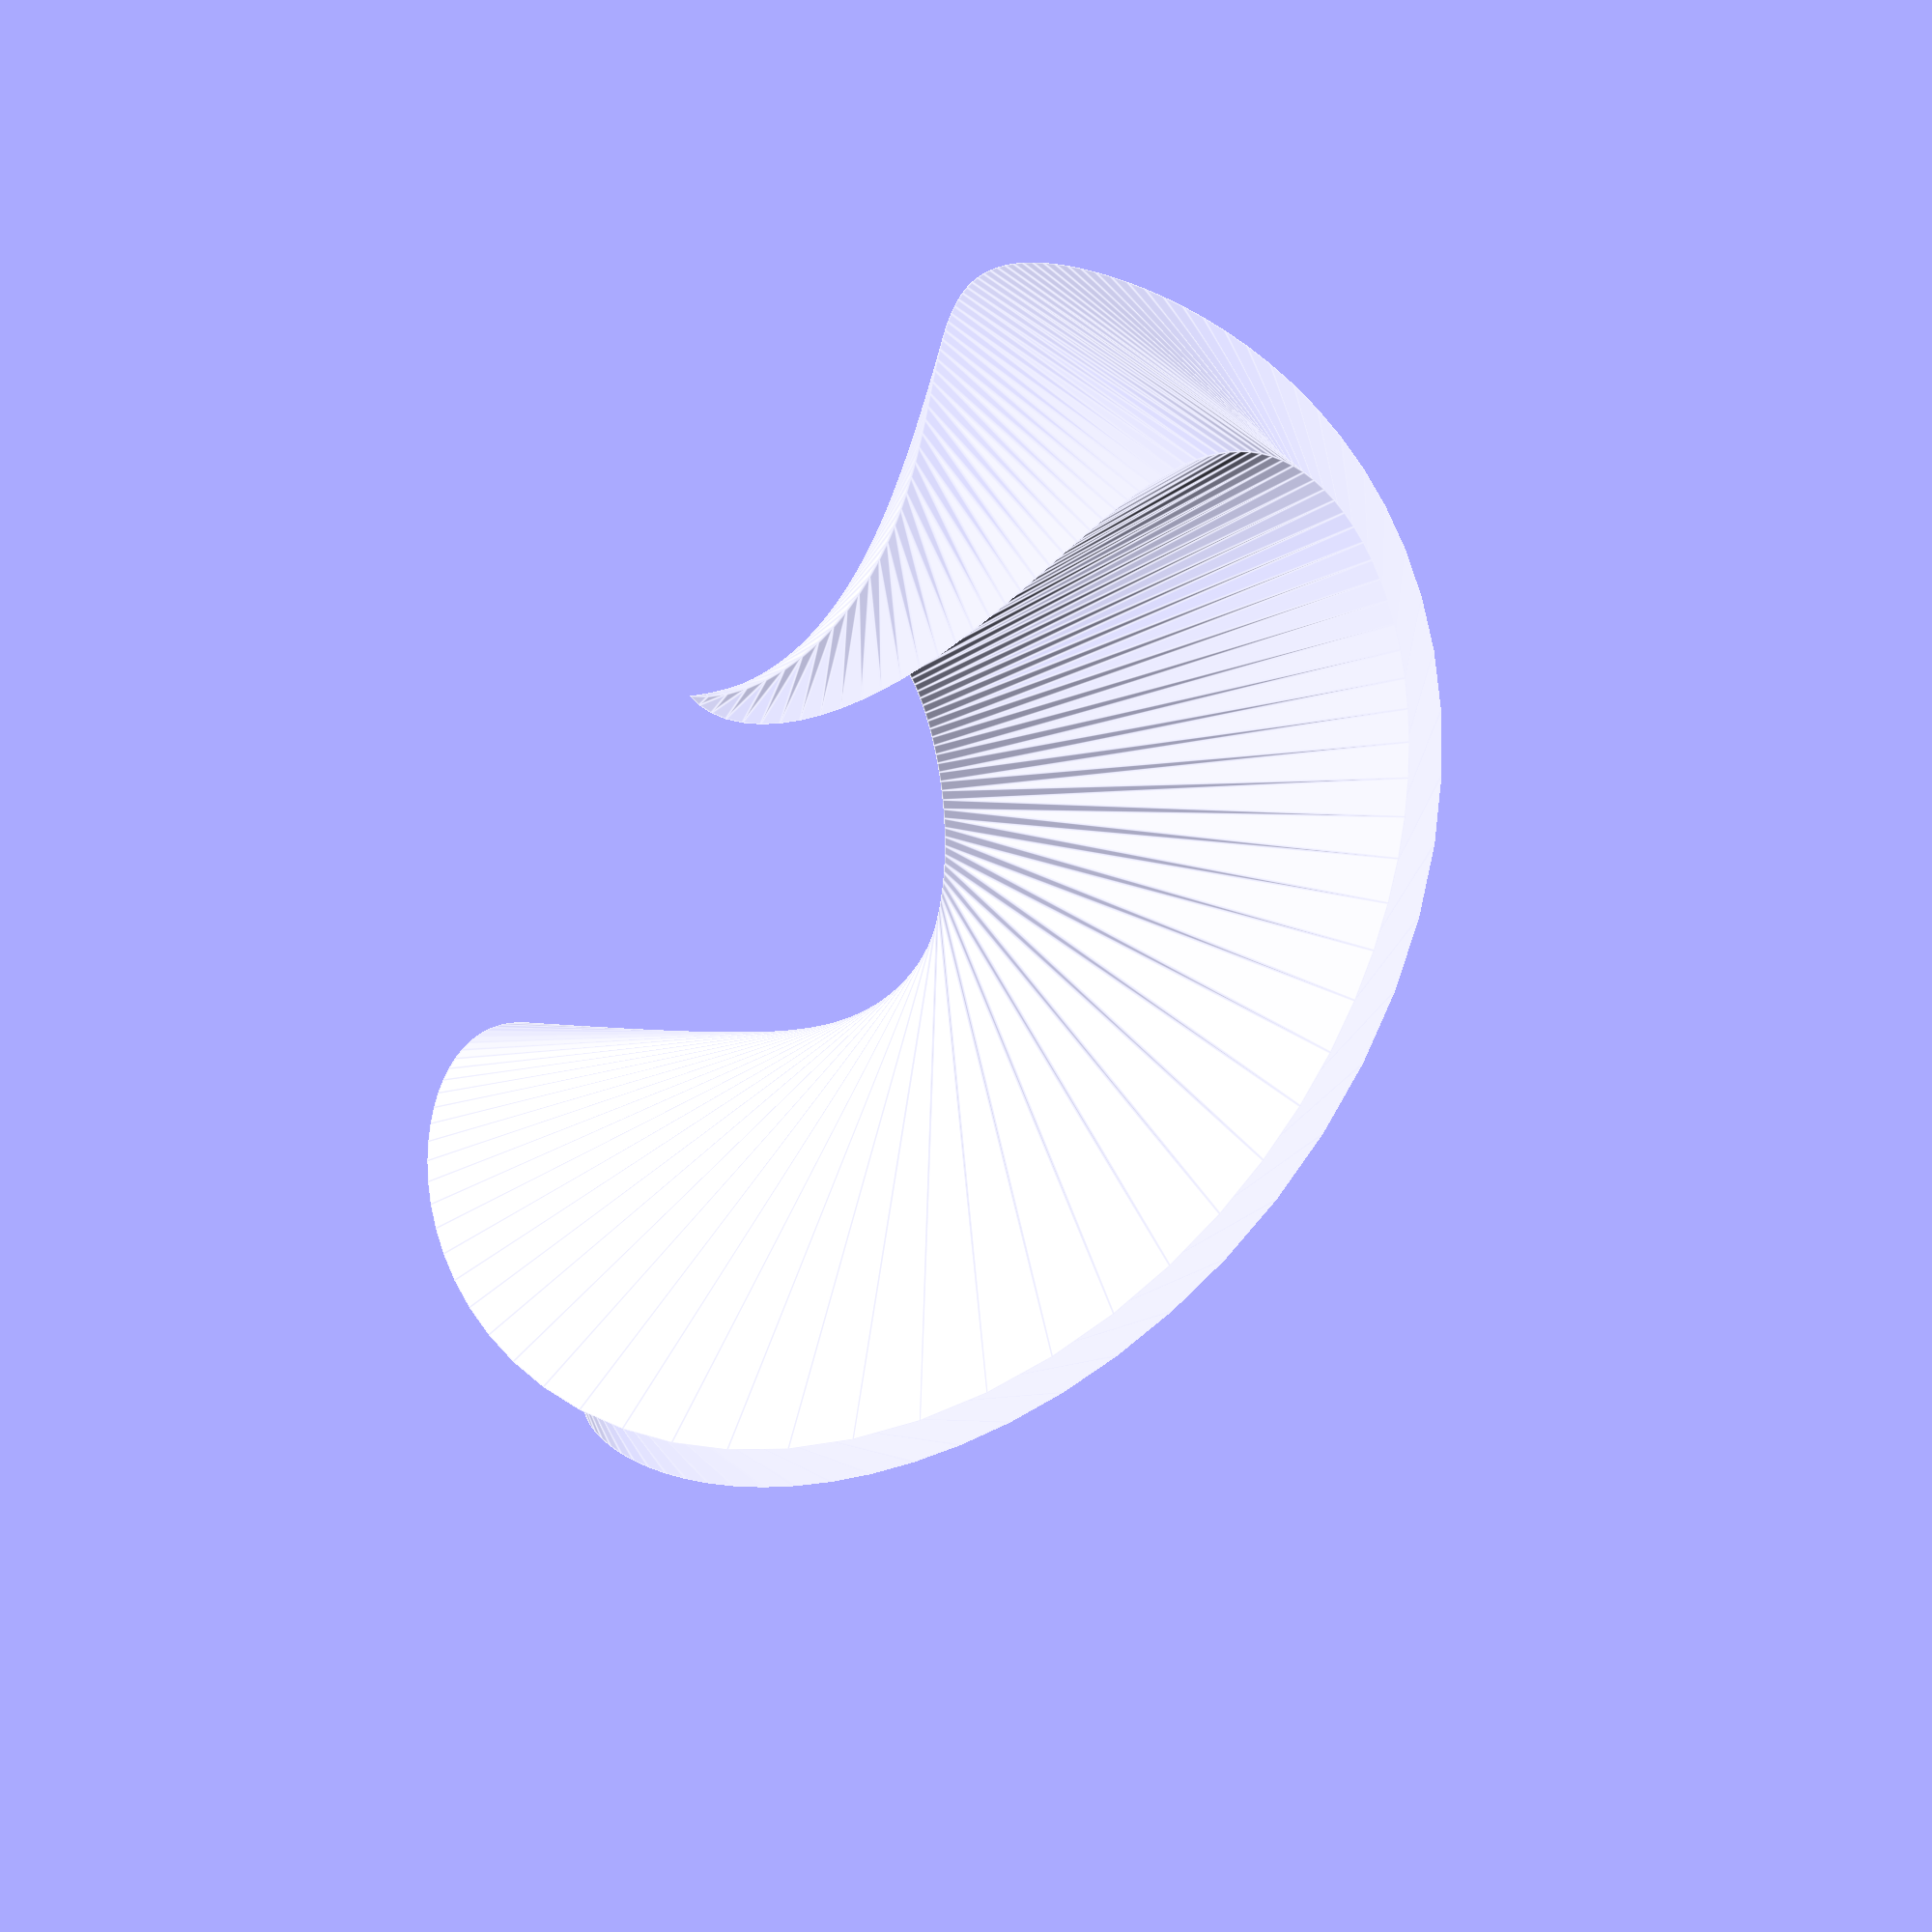
<openscad>
scale=2.5;

steps=72;

module slice(Xa, Ya, Za, Xb, Yb, Zb, radiusa, radiusb, bend)
{	
	angleZ=atan2(Ya, Xa);
	twistZ=atan2(Yb, Xb)-atan2(Ya, Xa);

	polyPoints=[
		[Xa,						Ya,					Za ],
		[Xa+ radiusa*cos(30+angleZ),		Ya+ radiusa*sin(30+angleZ),	Za ],
		[Xa+ radiusa*cos(-30+angleZ),	Ya+ radiusa*sin(-30+angleZ),	Za ],
	
		[Xb,							Yb,							Zb ],
		[Xb+ radiusb*cos(30+angleZ+twistZ),	Yb+ radiusb*sin(30+angleZ+twistZ),		Zb+ radiusb*sin(bend) ],
		[Xb+ radiusb*cos(-30+angleZ+twistZ),	Yb+ radiusb*sin(-30+angleZ+twistZ),	Zb+ radiusb*sin(bend)] ];
	
	polyTriangles=[
		[ 0, 2, 1 ],
	
		[ 3, 2, 0], [ 2, 3, 5],
	
		[ 4, 0, 1], [ 0, 4, 3],
	
		[ 5, 1, 2], [ 1, 5, 4],
	
		[ 3, 4, 5 ]
		 ];
	
	polyhedron( polyPoints, polyTriangles );
}

function 	X(i)=		4*cos(i*360);
function 	Y(i)=		12*sin(i*180);
function 	Z(i)=		40*i;
function 	size(i)=	18*scale*cos(i*90);

module corkscrew()
{
	for (i=[0:steps-1])
	{
		slice(
			Xa=		X(i/steps),
			Ya=		Y(i/steps),
			Za=		Z(i/steps),
			Xb=		X((i+1)/steps),
			Yb=		Y((i+1)/steps), 
			Zb=		Z((i+1)/steps), 
			radiusa=	size(i/steps), 
			radiusb=	size((i+1)/steps),
			bend=	0
			);
	
		rotate([180,0,0])
		slice(
			Xa=		X(i/steps),
			Ya=		Y(i/steps),
			Za=		Z(i/steps),
			Xb=		X((i+1)/steps),
			Yb=		Y((i+1)/steps), 
			Zb=		Z((i+1)/steps), 
			radiusa=	size(i/steps), 
			radiusb=	size((i+1)/steps),
			bend=	0
			);
	}
}

corkscrew();
</openscad>
<views>
elev=210.1 azim=241.9 roll=151.0 proj=o view=edges
</views>
